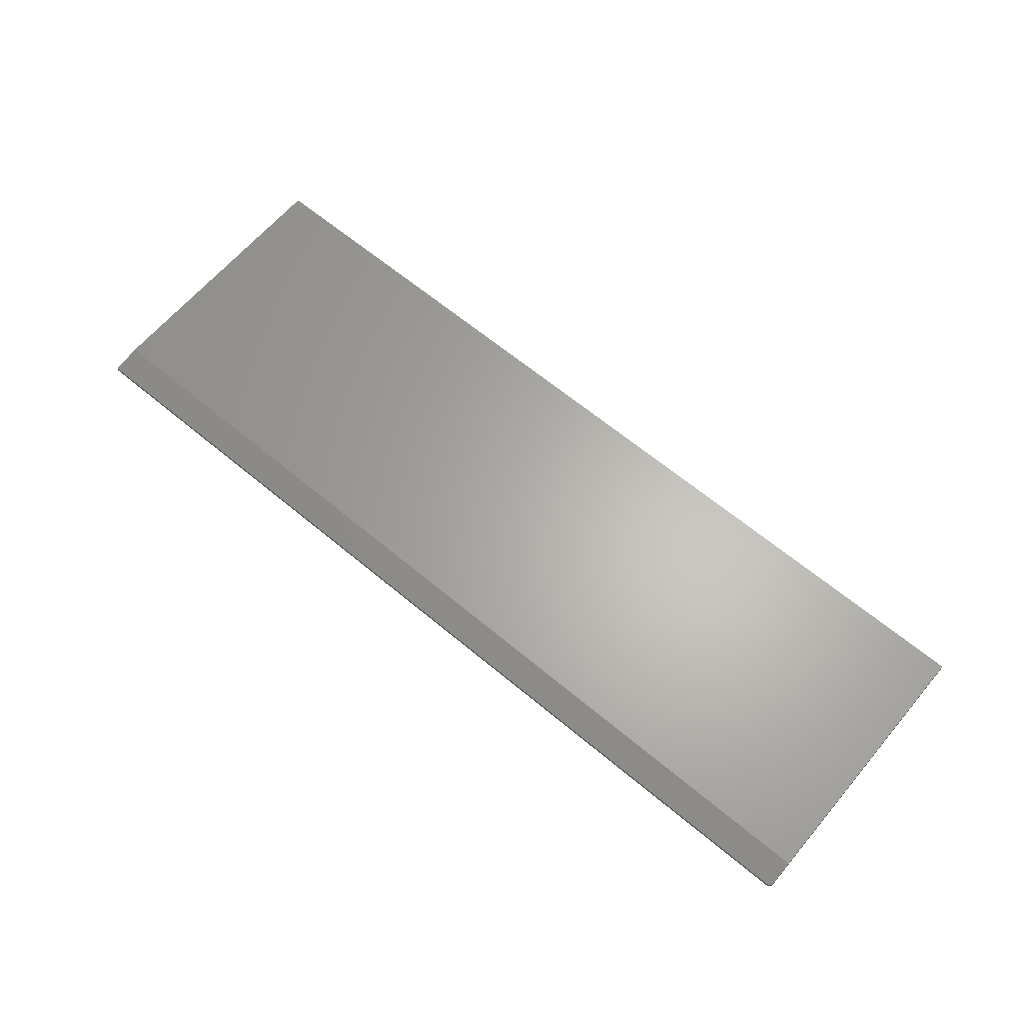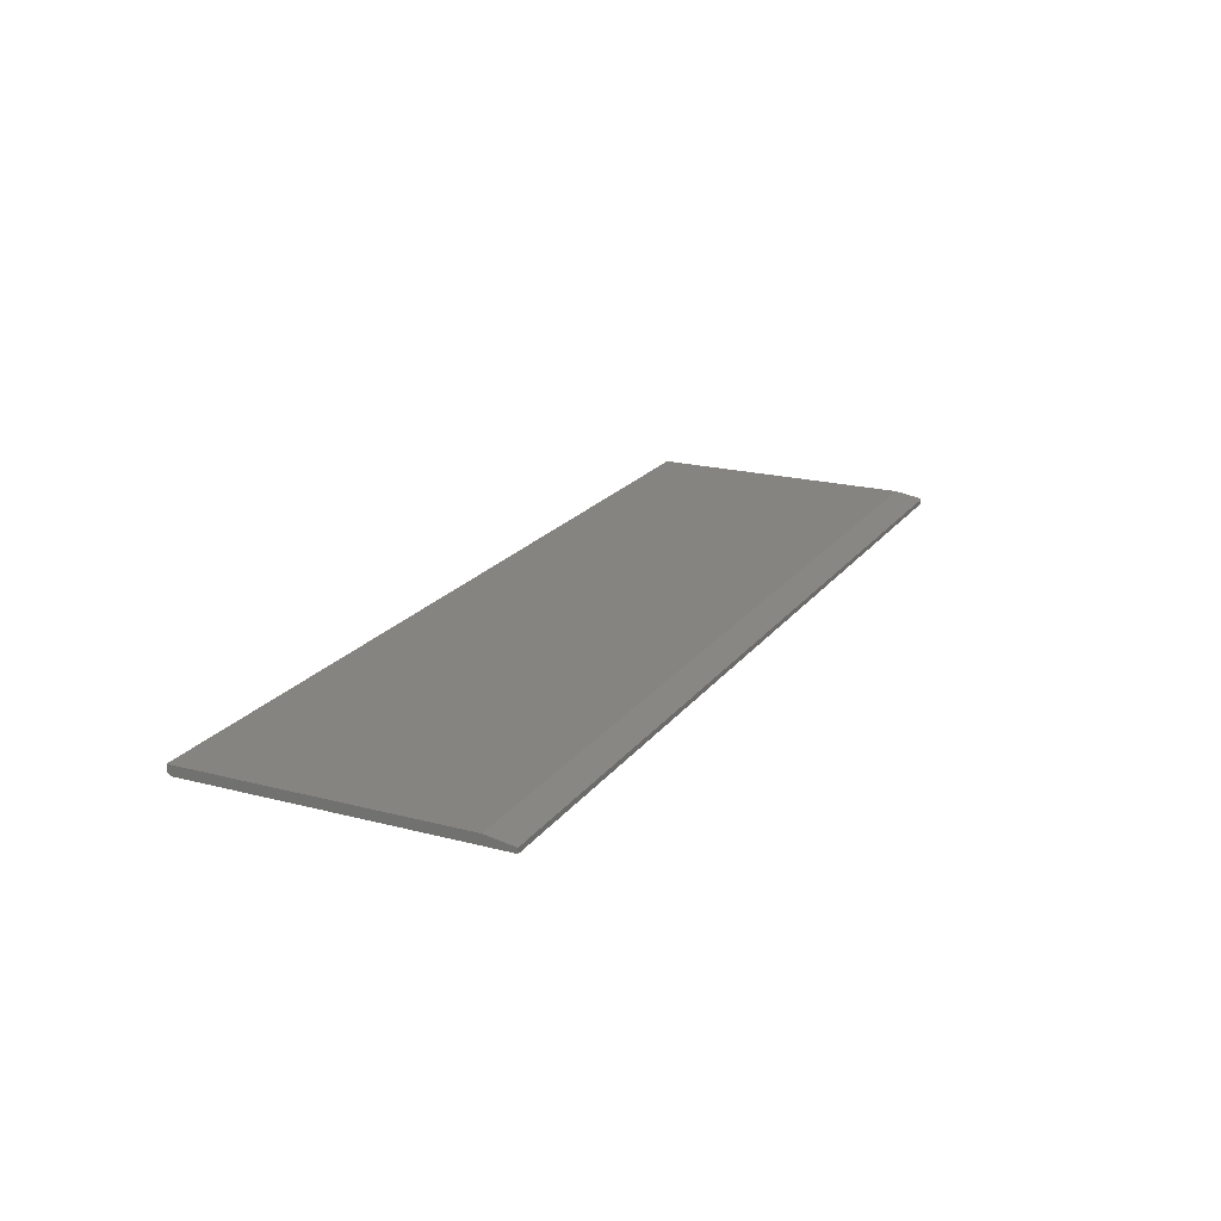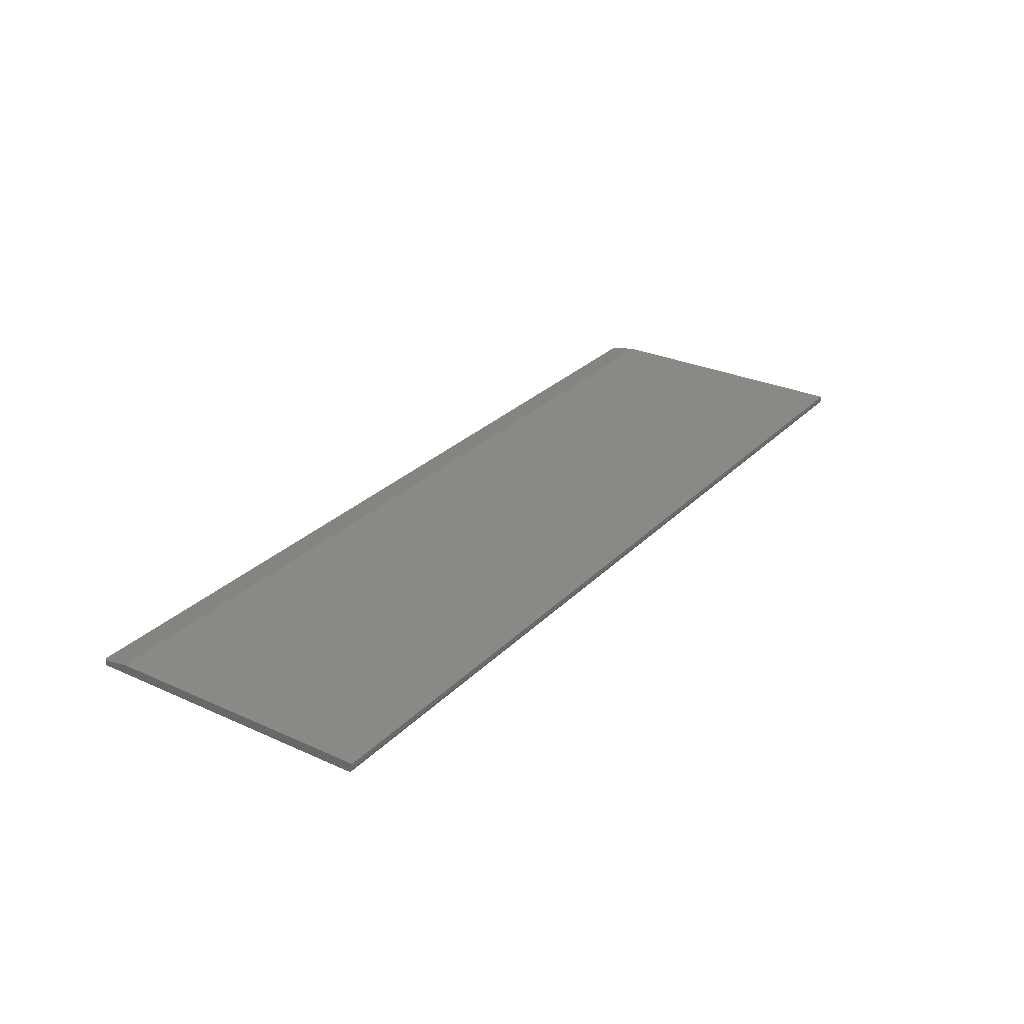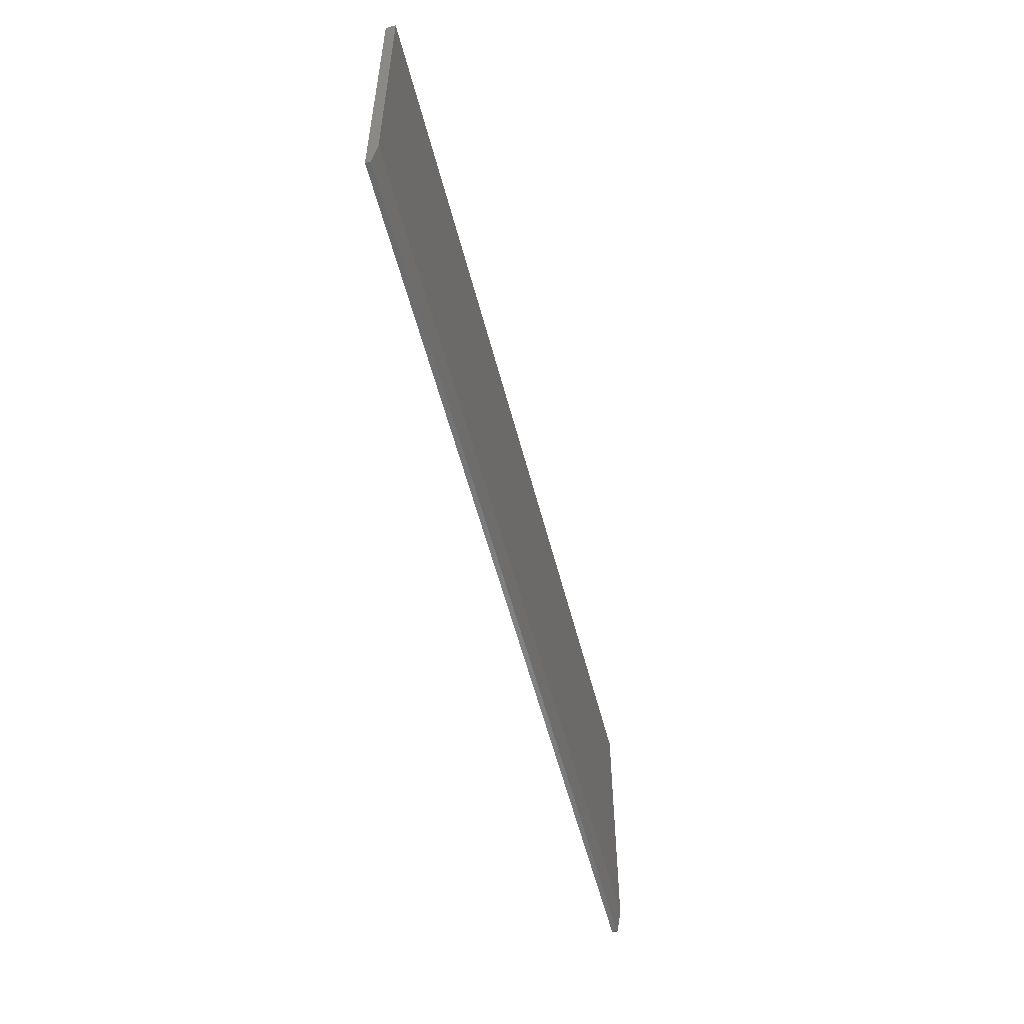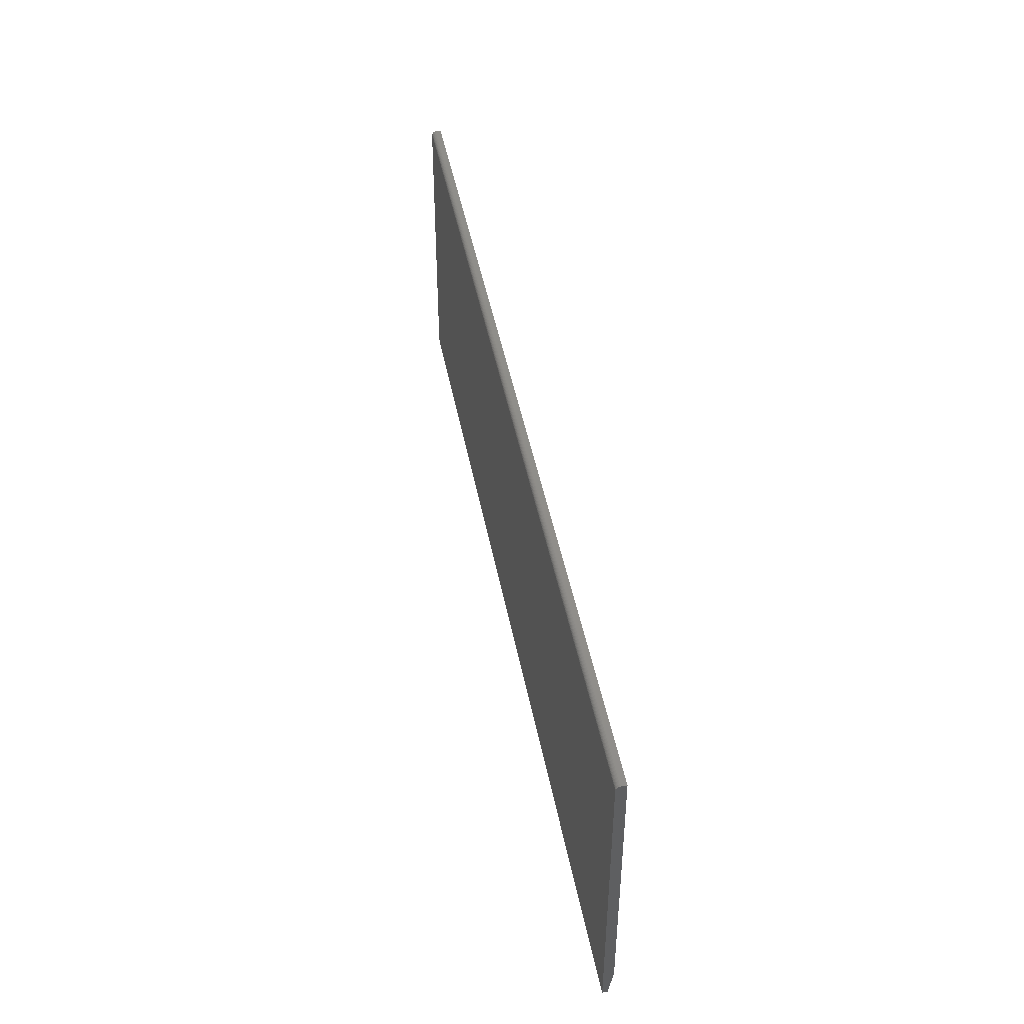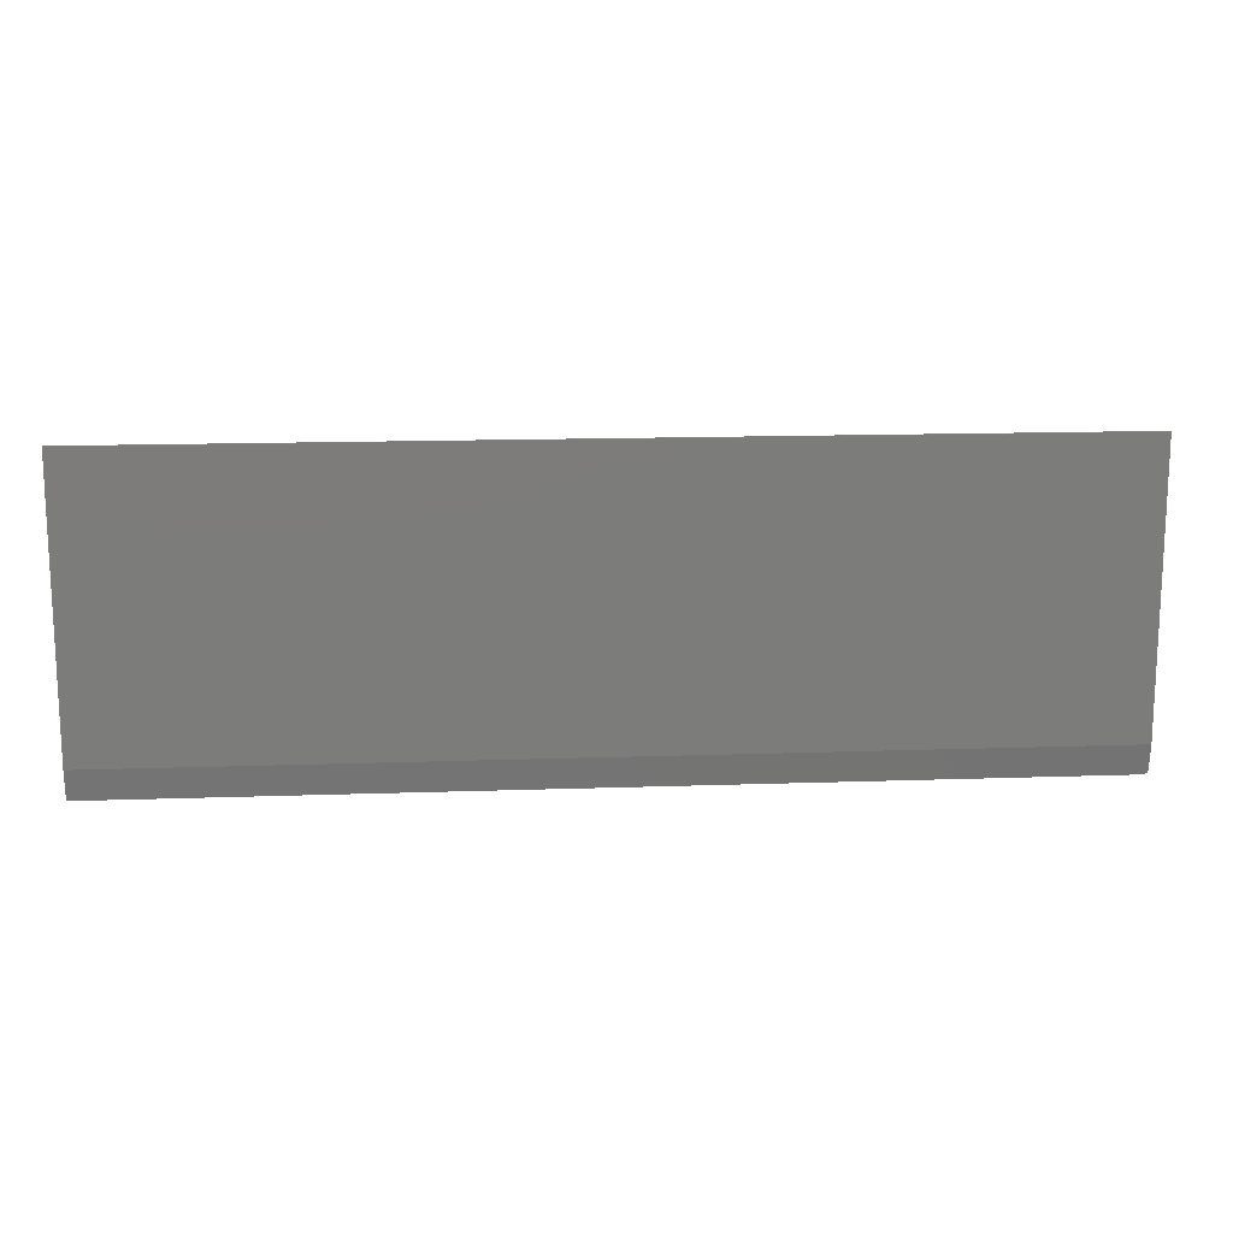
<metadata>
{"format":"stl","ext":"stl","renderer":"f3d","projection":"perspective","resolution":1024,"background":"white","views":[{"elev":64.1,"azim":40.1,"up":"+Z"},{"elev":20.1,"azim":-64.3,"up":"+Z"},{"elev":28.1,"azim":124.4,"up":"+Z"},{"elev":-55.1,"azim":-75.8,"up":"+Y"},{"elev":44.8,"azim":-100.6,"up":"+Y"},{"elev":14.8,"azim":-4.3,"up":"+Y"}]}
</metadata>
<code>
# stl→obj: 39 verts, 74 faces
v 0.75 -0.1953 0.01562
v 0.75 -0.2344 0
v 0.75 0.2395 0
v 0.75 -0.2344 0.009115
v 0.75 0.241 0.0001501
v 0.75 0.2425 0.0005947
v 0.75 0.2438 0.001317
v 0.75 0.245 0.002288
v 0.75 0.246 0.003472
v 0.75 0.2467 0.004823
v 0.75 0.2471 0.006288
v 0.75 0.2473 0.007812
v 0.75 0.2473 0.01562
v 0.7465 -0.2409 0
v 0.7452 -0.2416 0
v 0.7437 -0.242 0
v 0.7422 -0.2422 0
v -0.75 -0.2422 0
v -0.75 0.2395 0
v 0.7498 -0.2359 0
v 0.7494 -0.2374 0
v 0.7487 -0.2387 0
v 0.7477 -0.2399 0
v 0.7485 -0.2389 0.008353
v 0.7496 -0.2368 0.008719
v -0.75 -0.1953 0.01562
v -0.75 -0.2422 0.007812
v 0.7422 -0.2422 0.007812
v 0.7446 -0.2418 0.007877
v 0.7468 -0.2407 0.008063
v -0.75 0.2438 0.001317
v -0.75 0.241 0.0001501
v -0.75 0.2425 0.0005947
v -0.75 0.246 0.003472
v -0.75 0.2473 0.01562
v -0.75 0.2473 0.007812
v -0.75 0.2471 0.006288
v -0.75 0.2467 0.004823
v -0.75 0.245 0.002288
f 1 2 3
f 1 4 2
f 5 6 7
f 5 7 8
f 5 8 9
f 5 9 10
f 5 10 11
f 5 11 12
f 13 1 3
f 13 3 5
f 13 5 12
f 14 15 16
f 14 16 17
f 14 17 18
f 19 3 2
f 19 2 20
f 19 20 21
f 19 21 22
f 19 22 23
f 19 23 14
f 19 14 18
f 24 25 4
f 1 26 27
f 1 27 28
f 1 28 29
f 1 29 30
f 1 30 24
f 1 24 4
f 27 18 28
f 28 18 17
f 2 25 20
f 2 4 25
f 23 22 24
f 24 30 23
f 23 30 14
f 14 30 29
f 14 29 15
f 24 22 25
f 25 22 21
f 25 21 20
f 28 17 29
f 29 17 16
f 29 16 15
f 19 31 32
f 31 33 32
f 34 35 36
f 34 36 37
f 34 37 38
f 26 35 34
f 26 34 39
f 26 39 31
f 26 31 19
f 26 19 18
f 26 18 27
f 13 12 35
f 35 12 36
f 3 19 5
f 5 19 32
f 5 32 6
f 6 32 33
f 6 33 7
f 7 33 31
f 7 31 8
f 8 31 39
f 8 39 9
f 9 39 34
f 9 34 10
f 10 34 38
f 10 38 11
f 11 38 37
f 11 37 12
f 12 37 36
f 26 1 35
f 35 1 13

</code>
